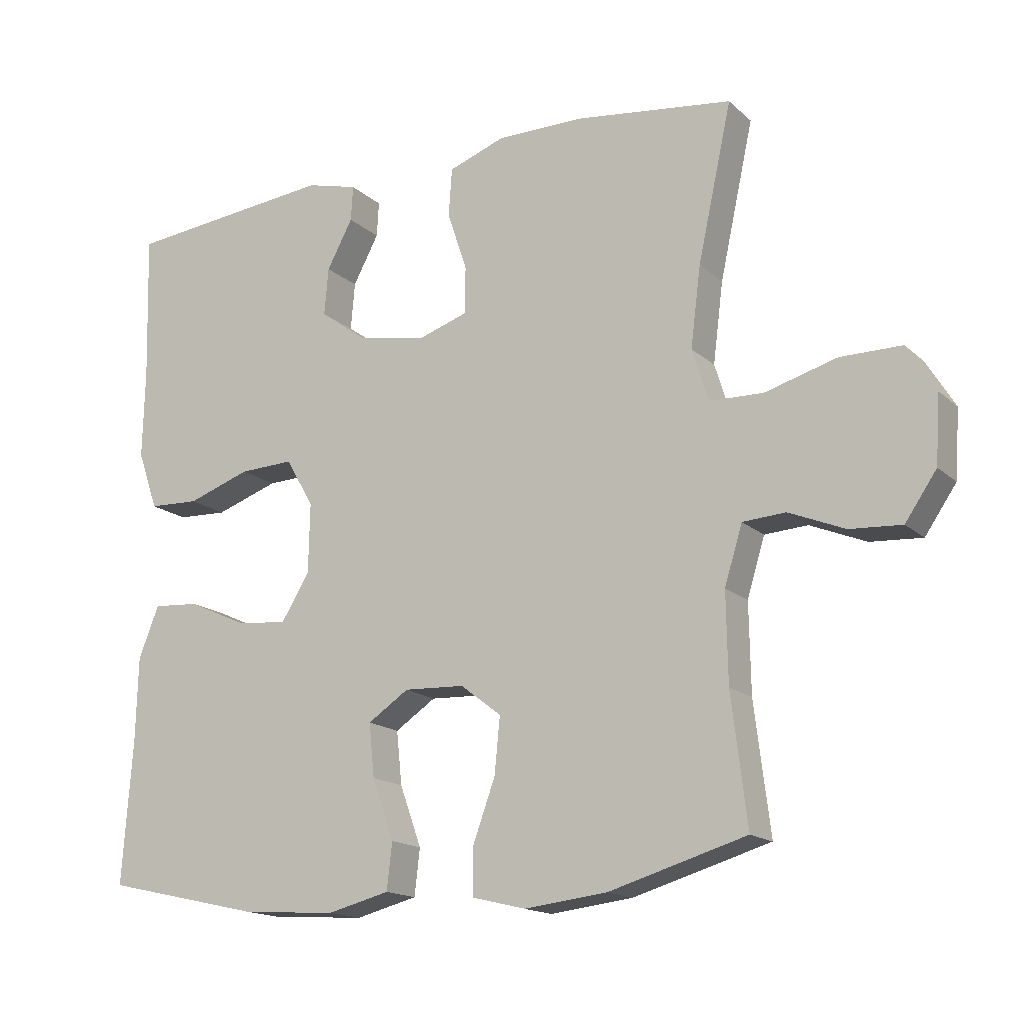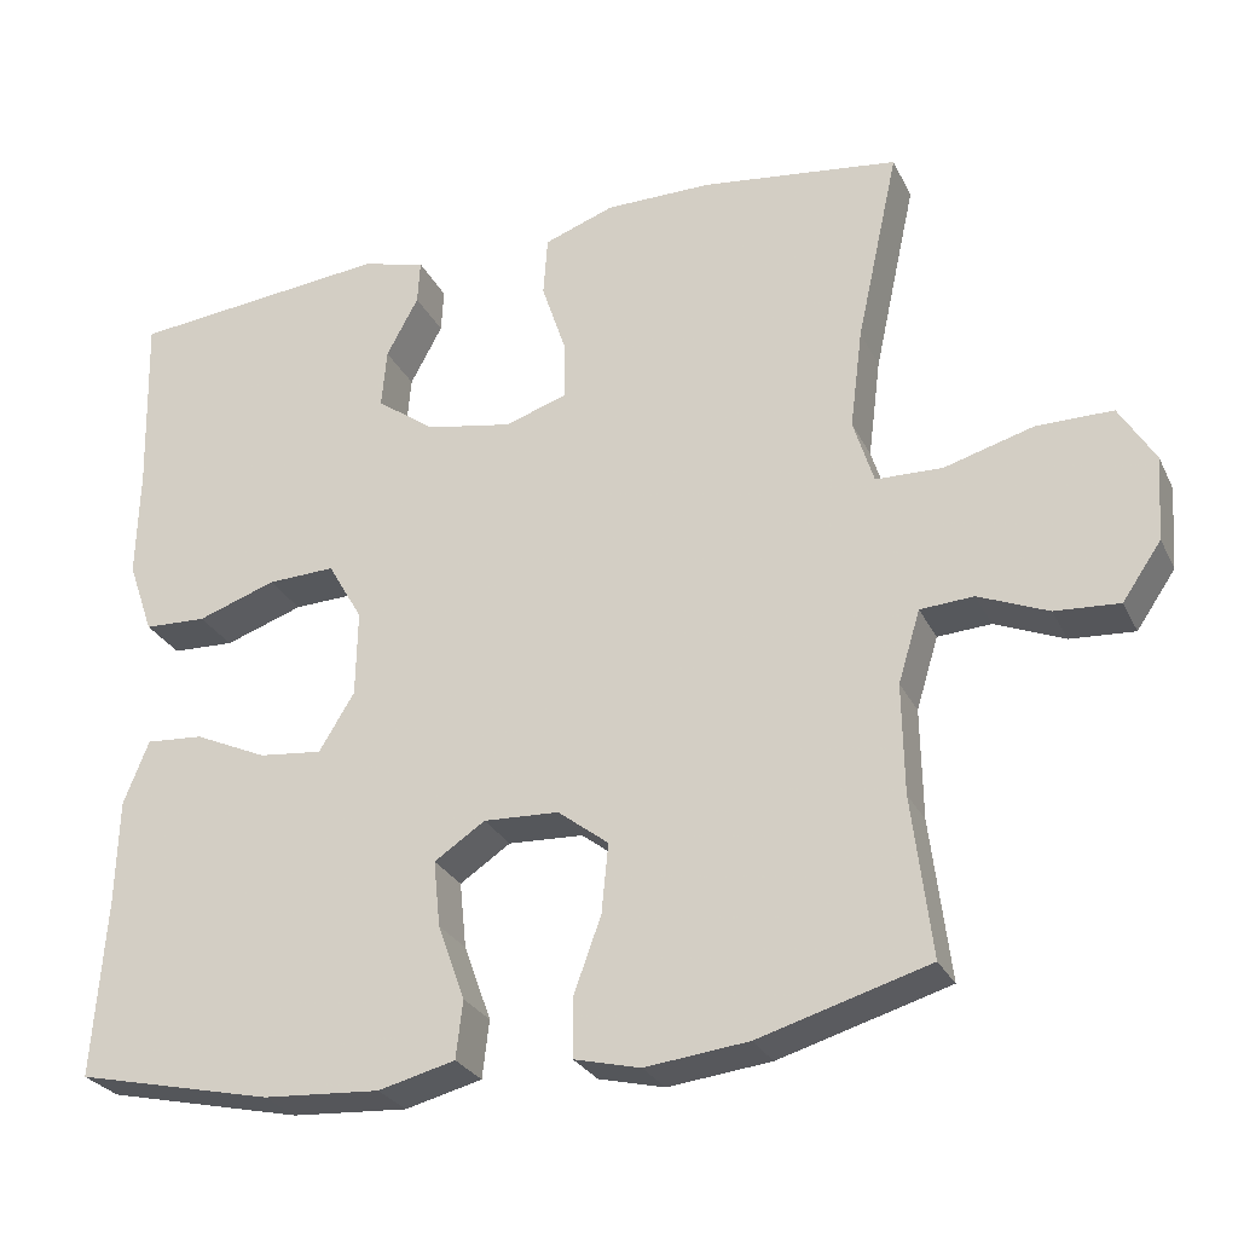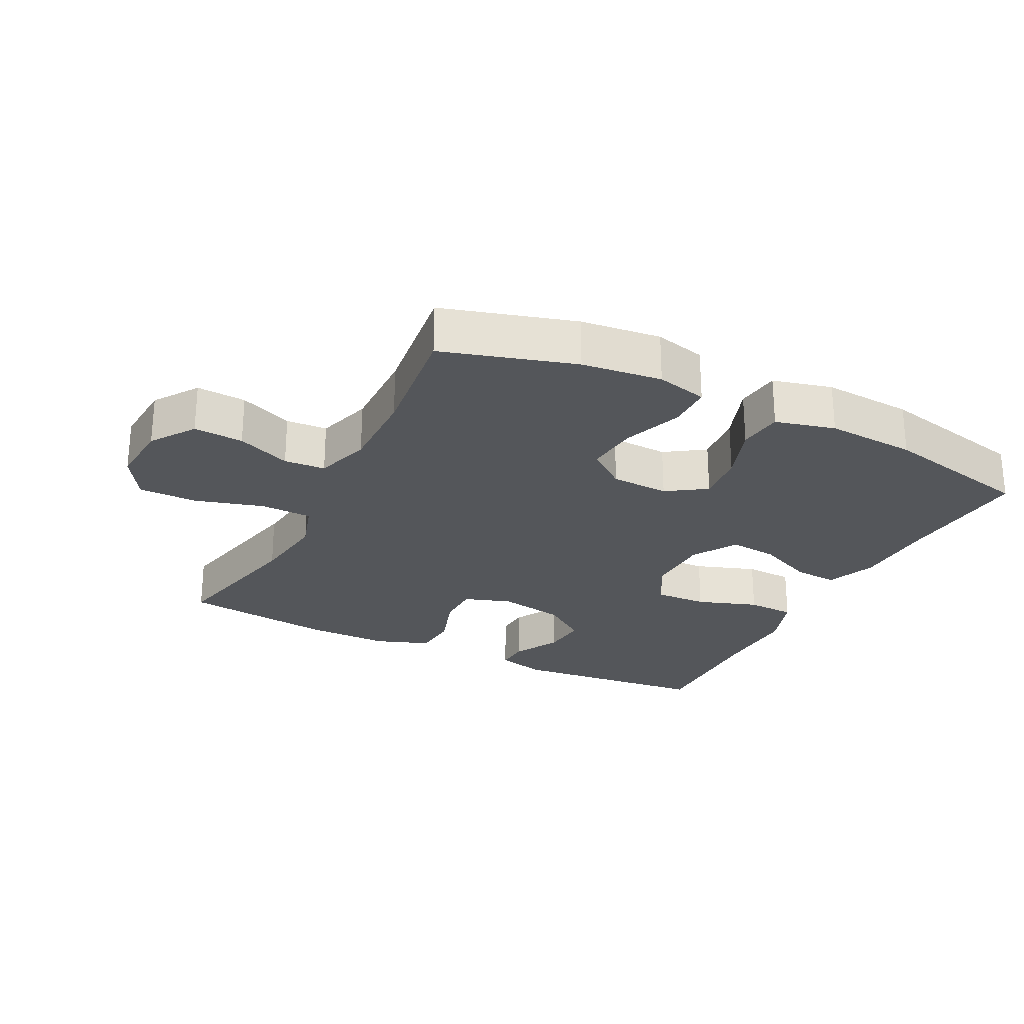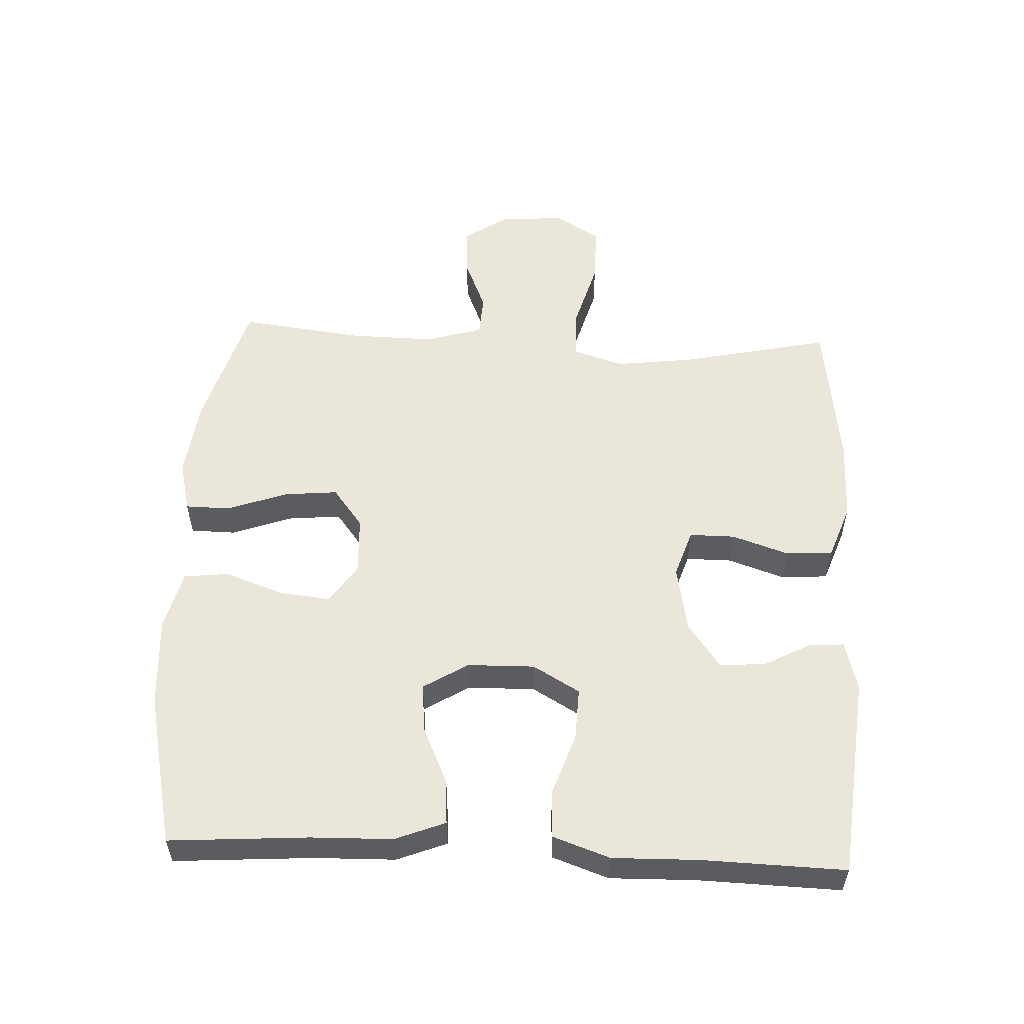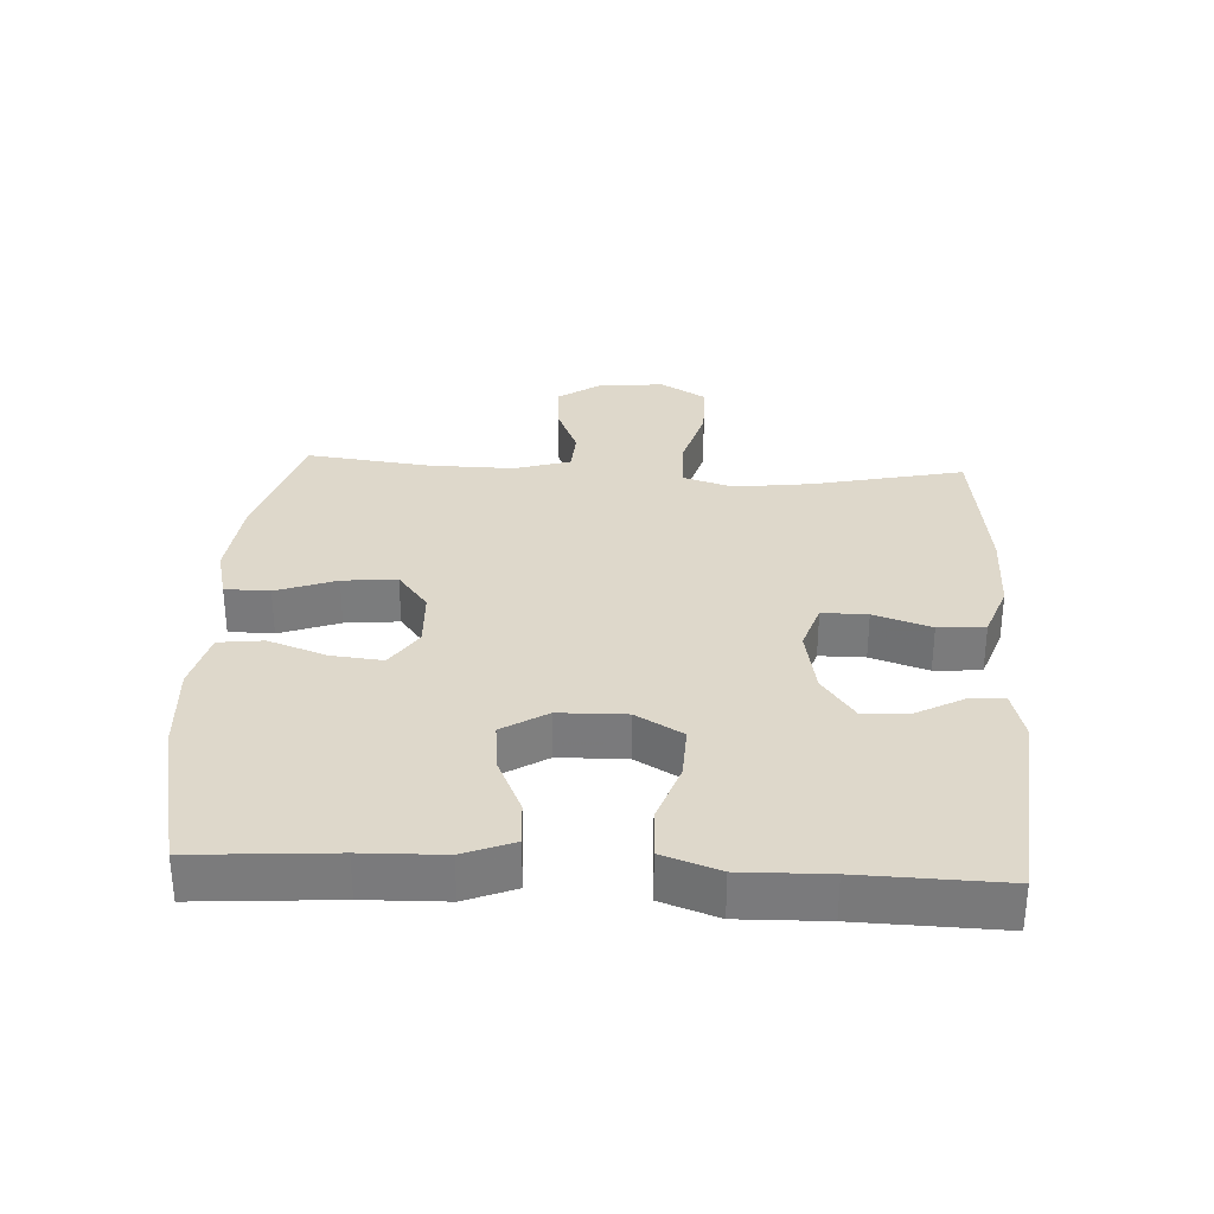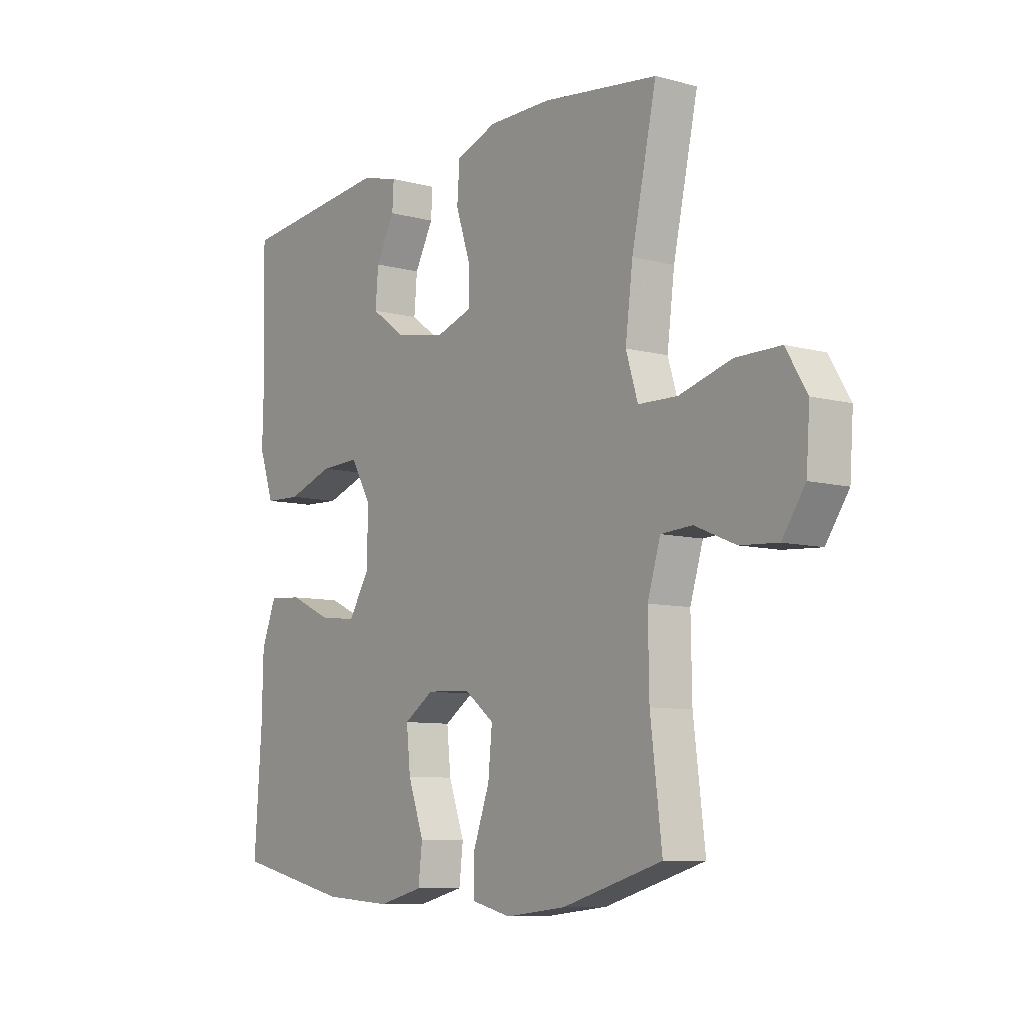
<metadata>
{"format":"obj","ext":"obj","renderer":"f3d","projection":"perspective","resolution":1024,"background":"white","views":[{"elev":-16.1,"azim":30.2,"up":"+Z"},{"elev":-27.4,"azim":21.7,"up":"+Z"},{"elev":-25.5,"azim":153.3,"up":"+Y"},{"elev":54.9,"azim":-87.3,"up":"+Y"},{"elev":31.6,"azim":-86.9,"up":"+Y"},{"elev":-8.5,"azim":54.0,"up":"+Z"}]}
</metadata>
<code>
v -0.5 0.07 0.5
v -0.192 0.07 0.531
v -0.116 0.07 0.511
v -0.119 0.07 0.459
v -0.157 0.07 0.388
v -0.163 0.07 0.318
v -0.094 0.07 0.268
v 0.008 0.07 0.249
v 0.081 0.07 0.273
v 0.081 0.07 0.342
v 0.052 0.07 0.429
v 0.057 0.07 0.5
v 0.14 0.07 0.53
v 0.267 0.07 0.53
v 0.5 0.07 0.5
v 0.45 0.07 0.271
v 0.435 0.07 0.153
v 0.459 0.07 0.076
v 0.538 0.07 0.074
v 0.643 0.07 0.104
v 0.733 0.07 0.104
v 0.775 0.07 0.035
v 0.768 0.07 -0.064
v 0.722 0.07 -0.131
v 0.646 0.07 -0.126
v 0.564 0.07 -0.092
v 0.501 0.07 -0.096
v 0.475 0.07 -0.181
v 0.477 0.07 -0.311
v 0.5 0.07 -0.5
v 0.299 0.07 -0.559
v 0.177 0.07 -0.573
v 0.099 0.07 -0.554
v 0.098 0.07 -0.486
v 0.131 0.07 -0.395
v 0.139 0.07 -0.313
v 0.079 0.07 -0.267
v -0.01 0.07 -0.263
v -0.07 0.07 -0.303
v -0.062 0.07 -0.381
v -0.03 0.07 -0.47
v -0.038 0.07 -0.538
v -0.129 0.07 -0.561
v -0.267 0.07 -0.552
v -0.5 0.07 -0.5
v -0.485 0.07 -0.289
v -0.482 0.07 -0.166
v -0.452 0.07 -0.09
v -0.384 0.07 -0.095
v -0.298 0.07 -0.134
v -0.223 0.07 -0.142
v -0.181 0.07 -0.074
v -0.179 0.07 0.028
v -0.22 0.07 0.099
v -0.3 0.07 0.096
v -0.393 0.07 0.064
v -0.467 0.07 0.067
v -0.497 0.07 0.153
v -0.494 0.07 0.284
v -0.5 0 0.5
v -0.192 0 0.531
v -0.116 0 0.511
v -0.119 0 0.459
v -0.157 0 0.388
v -0.163 0 0.318
v -0.094 0 0.268
v 0.008 0 0.249
v 0.081 0 0.273
v 0.081 0 0.342
v 0.052 0 0.429
v 0.057 0 0.5
v 0.14 0 0.53
v 0.267 0 0.53
v 0.5 0 0.5
v 0.45 0 0.271
v 0.435 0 0.153
v 0.459 0 0.076
v 0.538 0 0.074
v 0.643 0 0.104
v 0.733 0 0.104
v 0.775 0 0.035
v 0.768 0 -0.064
v 0.722 0 -0.131
v 0.646 0 -0.126
v 0.564 0 -0.092
v 0.501 0 -0.096
v 0.475 0 -0.181
v 0.477 0 -0.311
v 0.5 0 -0.5
v 0.299 0 -0.559
v 0.177 0 -0.573
v 0.099 0 -0.554
v 0.098 0 -0.486
v 0.131 0 -0.395
v 0.139 0 -0.313
v 0.079 0 -0.267
v -0.01 0 -0.263
v -0.07 0 -0.303
v -0.062 0 -0.381
v -0.03 0 -0.47
v -0.038 0 -0.538
v -0.129 0 -0.561
v -0.267 0 -0.552
v -0.5 0 -0.5
v -0.485 0 -0.289
v -0.482 0 -0.166
v -0.452 0 -0.09
v -0.384 0 -0.095
v -0.298 0 -0.134
v -0.223 0 -0.142
v -0.181 0 -0.074
v -0.179 0 0.028
v -0.22 0 0.099
v -0.3 0 0.096
v -0.393 0 0.064
v -0.467 0 0.067
v -0.497 0 0.153
v -0.494 0 0.284
f 56 57 58 59
f 55 56 59 1
f 54 55 1 2
f 53 54 2
f 47 48 49 50
f 46 47 50 51
f 45 46 51
f 44 45 51
f 43 44 51 52
f 40 41 42 43
f 39 40 43 52
f 32 33 34 35
f 32 35 36
f 29 30 31 32
f 28 29 32 36
f 27 28 36 37
f 23 24 25 26
f 23 26 27
f 22 23 27
f 19 20 21 22
f 18 19 22 27
f 17 18 27 37
f 13 14 15 16
f 10 11 12 13
f 9 10 13 16
f 8 9 16 17
f 2 3 4 5
f 2 5 6
f 53 2 6
f 38 39 52 53
f 38 53 6 7
f 17 37 38
f 7 8 17 38
f 118 117 116 115
f 60 118 115 114
f 61 60 114 113
f 61 113 112
f 109 108 107 106
f 110 109 106 105
f 110 105 104
f 110 104 103
f 111 110 103 102
f 102 101 100 99
f 111 102 99 98
f 94 93 92 91
f 95 94 91
f 91 90 89 88
f 95 91 88 87
f 96 95 87 86
f 85 84 83 82
f 86 85 82
f 86 82 81
f 81 80 79 78
f 86 81 78 77
f 96 86 77 76
f 75 74 73 72
f 72 71 70 69
f 75 72 69 68
f 76 75 68 67
f 64 63 62 61
f 65 64 61
f 65 61 112
f 112 111 98 97
f 66 65 112 97
f 97 96 76
f 97 76 67 66
f 1 60 61 2
f 2 61 62 3
f 3 62 63 4
f 4 63 64 5
f 5 64 65 6
f 6 65 66 7
f 7 66 67 8
f 8 67 68 9
f 9 68 69 10
f 10 69 70 11
f 11 70 71 12
f 12 71 72 13
f 13 72 73 14
f 14 73 74 15
f 15 74 75 16
f 16 75 76 17
f 17 76 77 18
f 18 77 78 19
f 19 78 79 20
f 20 79 80 21
f 21 80 81 22
f 22 81 82 23
f 23 82 83 24
f 24 83 84 25
f 25 84 85 26
f 26 85 86 27
f 27 86 87 28
f 28 87 88 29
f 29 88 89 30
f 30 89 90 31
f 31 90 91 32
f 32 91 92 33
f 33 92 93 34
f 34 93 94 35
f 35 94 95 36
f 36 95 96 37
f 37 96 97 38
f 38 97 98 39
f 39 98 99 40
f 40 99 100 41
f 41 100 101 42
f 42 101 102 43
f 43 102 103 44
f 44 103 104 45
f 45 104 105 46
f 46 105 106 47
f 47 106 107 48
f 48 107 108 49
f 49 108 109 50
f 50 109 110 51
f 51 110 111 52
f 52 111 112 53
f 53 112 113 54
f 54 113 114 55
f 55 114 115 56
f 56 115 116 57
f 57 116 117 58
f 58 117 118 59
f 59 118 60 1

</code>
